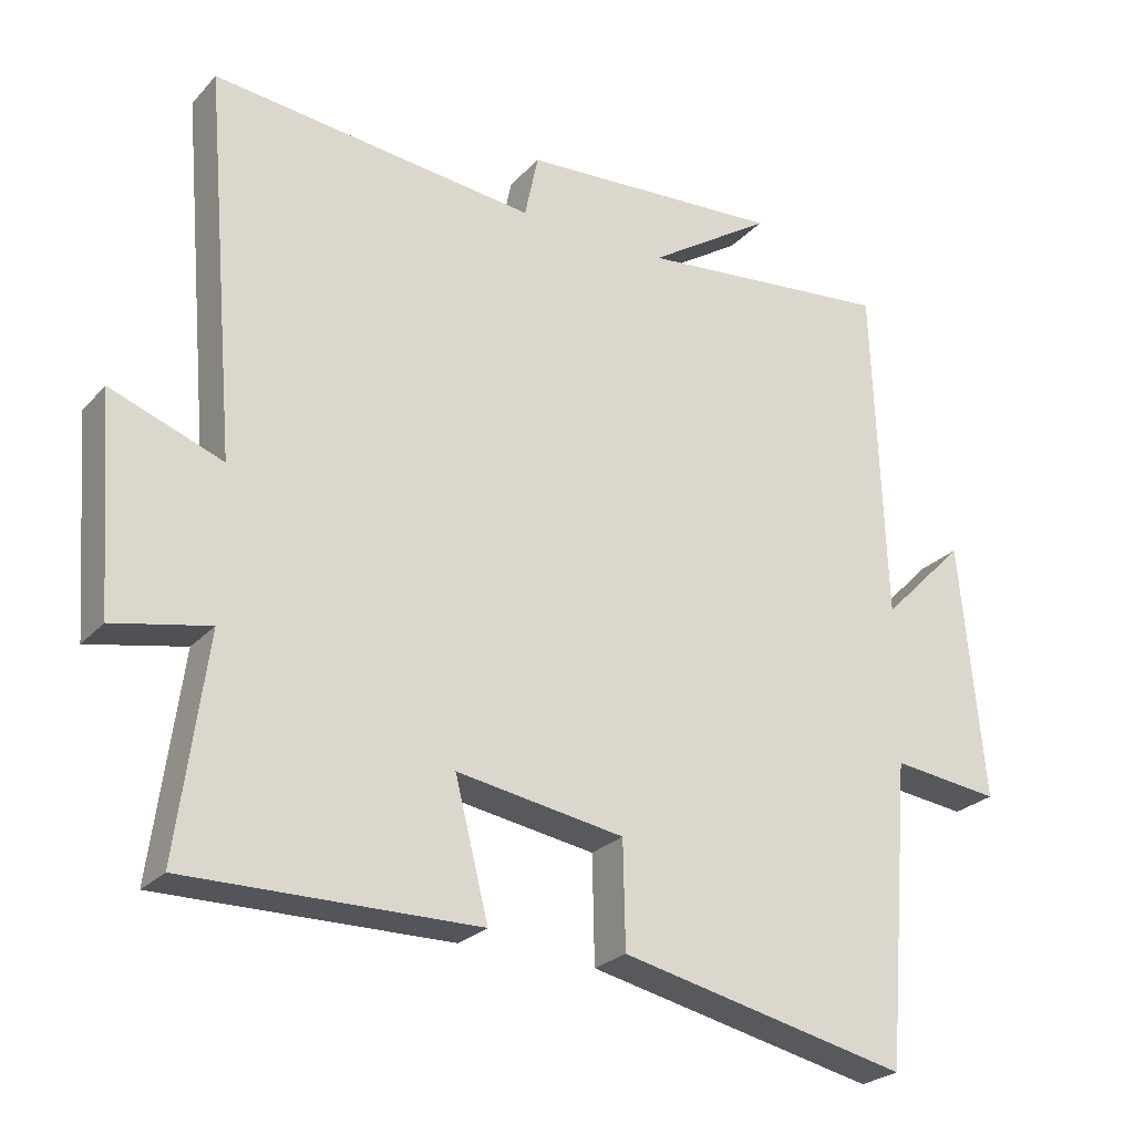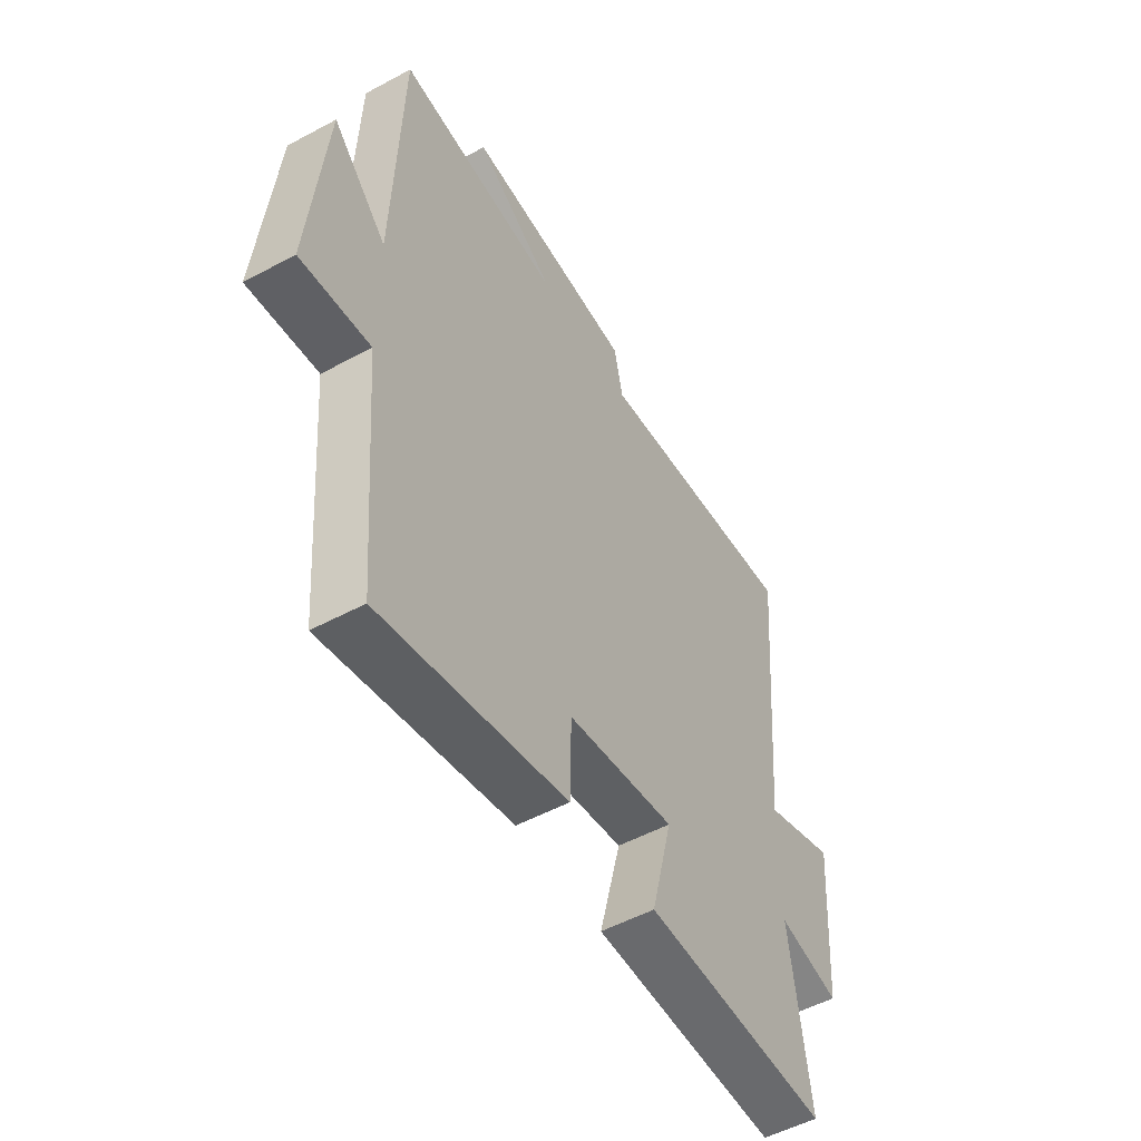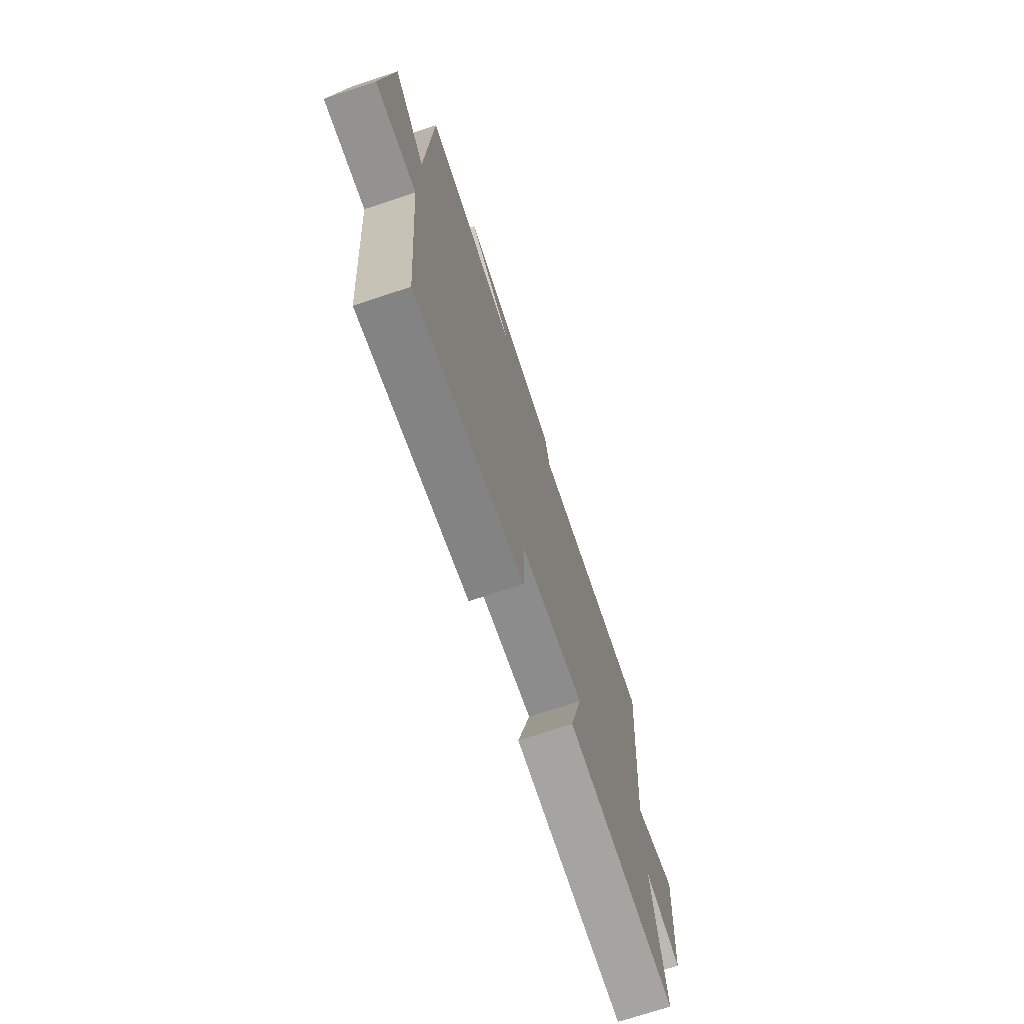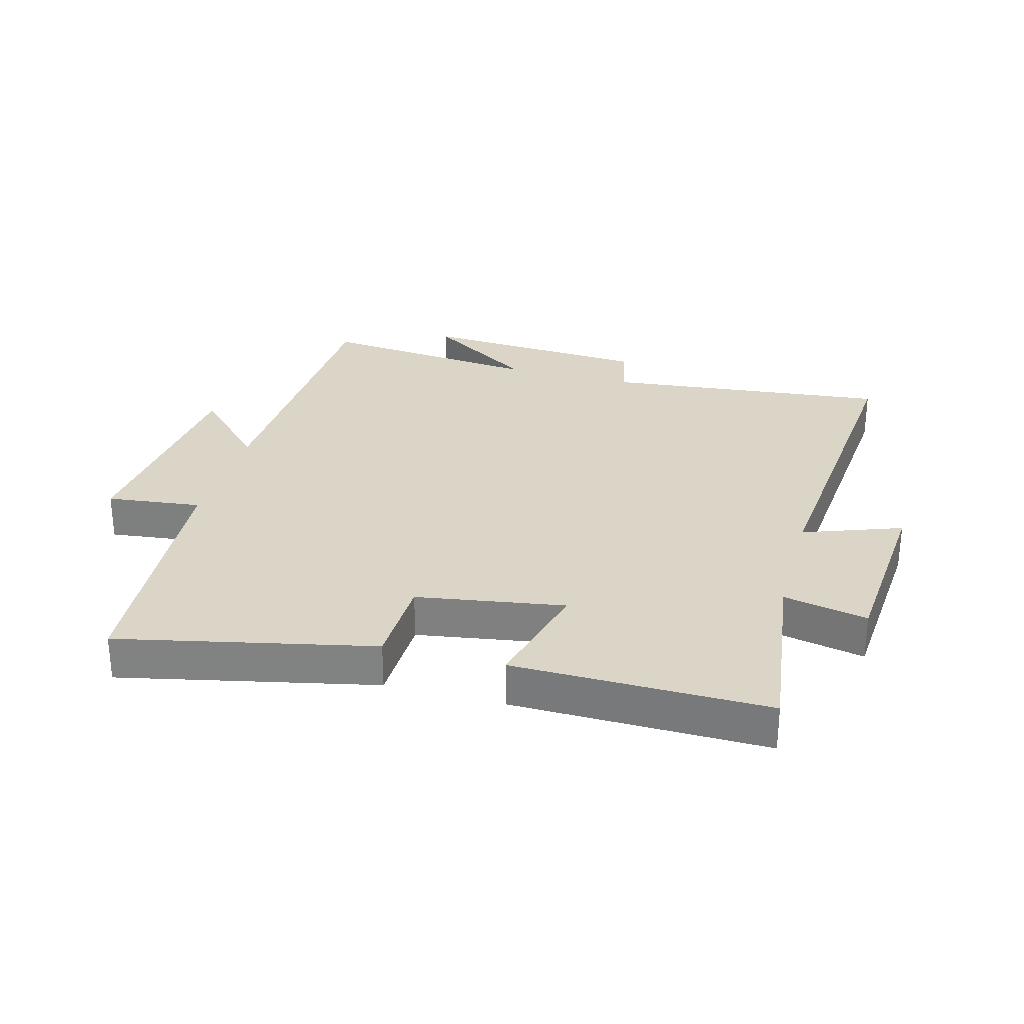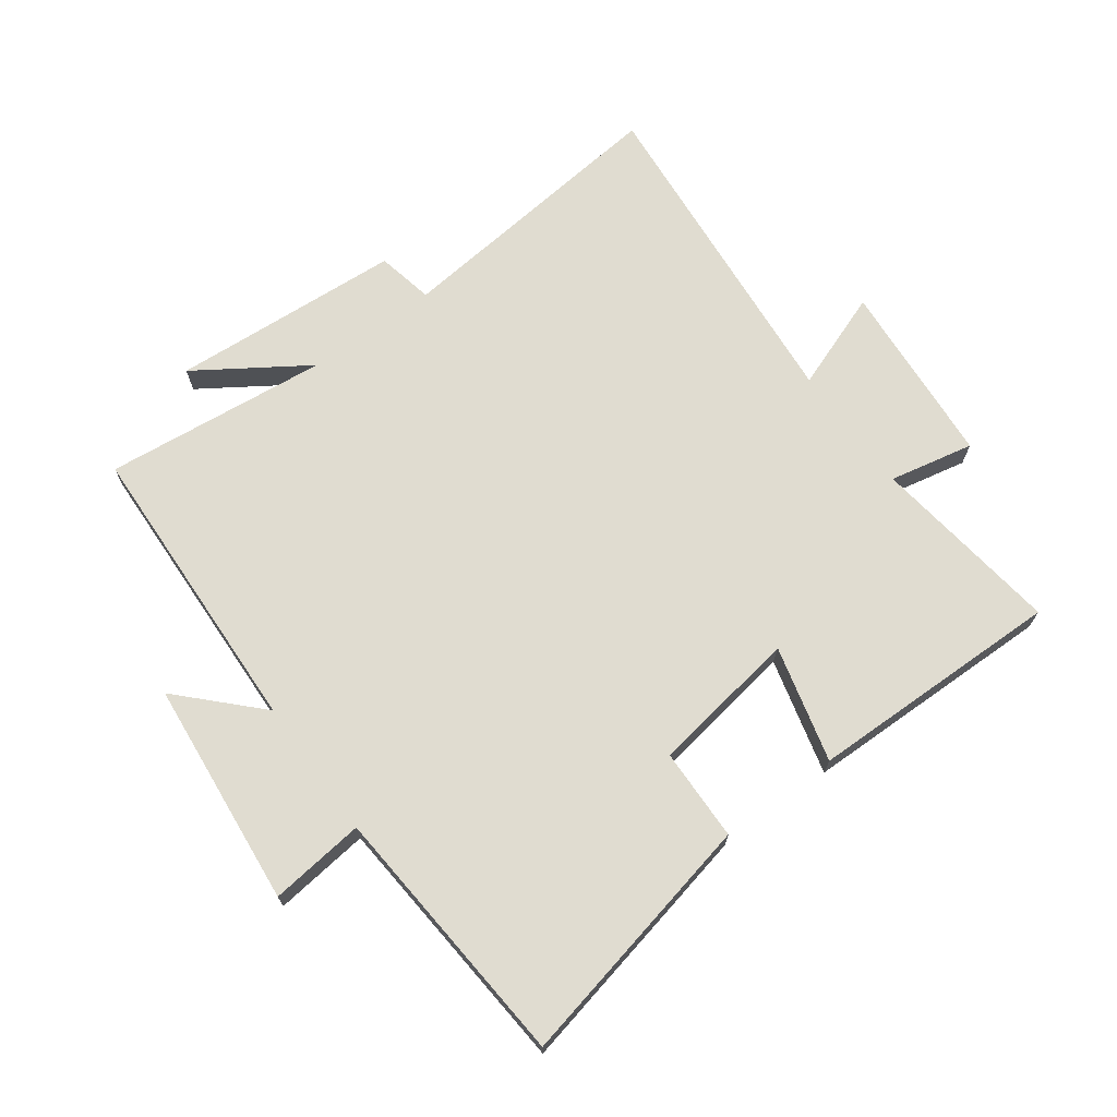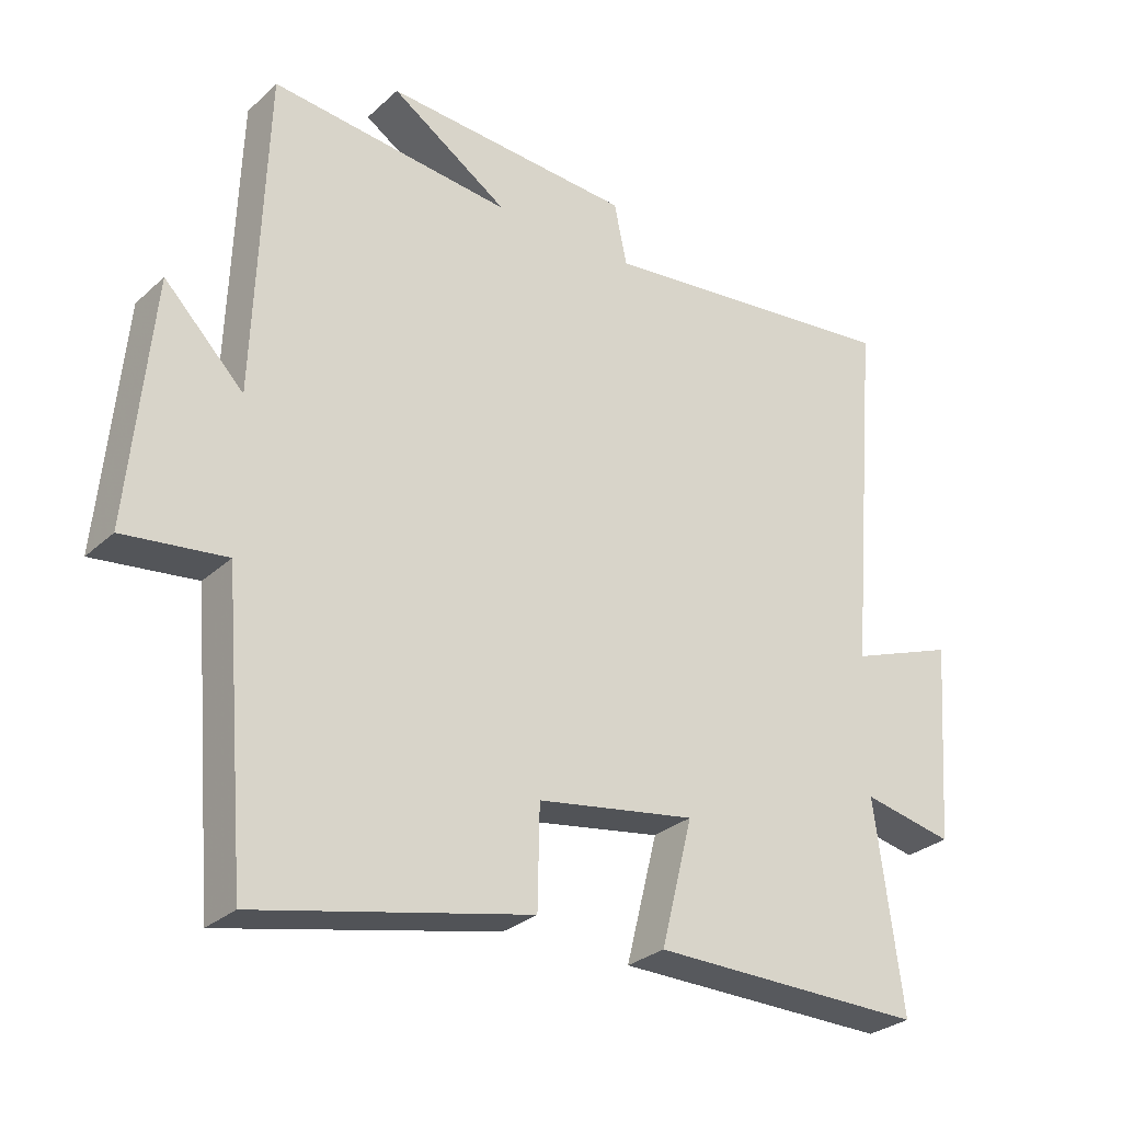
<metadata>
{"format":"obj","ext":"obj","renderer":"f3d","projection":"perspective","resolution":1024,"background":"white","views":[{"elev":-25.3,"azim":-31.8,"up":"+Z"},{"elev":-52.4,"azim":120.1,"up":"+Z"},{"elev":-72.6,"azim":108.3,"up":"+Z"},{"elev":29.0,"azim":-164.7,"up":"+Y"},{"elev":69.7,"azim":143.9,"up":"+Y"},{"elev":-28.8,"azim":142.9,"up":"+Z"}]}
</metadata>
<code>
v -0.546 0.07 0.549
v -0.09 0.07 0.5
v -0.071 0.07 0.591
v 0.299 0.07 0.615
v 0.124 0.07 0.5
v 0.483 0.07 0.537
v 0.5 0.07 0.059
v 0.618 0.07 0.179
v 0.652 0.07 -0.183
v 0.5 0.07 -0.165
v 0.465 0.07 -0.589
v 0.059 0.07 -0.5
v 0.056 0.07 -0.352
v -0.18 0.07 -0.314
v -0.133 0.07 -0.5
v -0.541 0.07 -0.505
v -0.5 0.07 -0.2
v -0.635 0.07 -0.228
v -0.657 0.07 0.07
v -0.5 0.07 0.012
v -0.546 0 0.549
v -0.09 0 0.5
v -0.071 0 0.591
v 0.299 0 0.615
v 0.124 0 0.5
v 0.483 0 0.537
v 0.5 0 0.059
v 0.618 0 0.179
v 0.652 0 -0.183
v 0.5 0 -0.165
v 0.465 0 -0.589
v 0.059 0 -0.5
v 0.056 0 -0.352
v -0.18 0 -0.314
v -0.133 0 -0.5
v -0.541 0 -0.505
v -0.5 0 -0.2
v -0.635 0 -0.228
v -0.657 0 0.07
v -0.5 0 0.012
f 17 18 19 20
f 14 15 16 17
f 13 14 17 20
f 10 11 12 13
f 20 1 2
f 13 20 2
f 10 13 2
f 7 8 9 10
f 5 6 7 10
f 2 3 4 5
f 2 5 10
f 40 39 38 37
f 37 36 35 34
f 40 37 34 33
f 33 32 31 30
f 22 21 40
f 22 40 33
f 22 33 30
f 30 29 28 27
f 30 27 26 25
f 25 24 23 22
f 30 25 22
f 1 21 22 2
f 2 22 23 3
f 3 23 24 4
f 4 24 25 5
f 5 25 26 6
f 6 26 27 7
f 7 27 28 8
f 8 28 29 9
f 9 29 30 10
f 10 30 31 11
f 11 31 32 12
f 12 32 33 13
f 13 33 34 14
f 14 34 35 15
f 15 35 36 16
f 16 36 37 17
f 17 37 38 18
f 18 38 39 19
f 19 39 40 20
f 20 40 21 1

</code>
